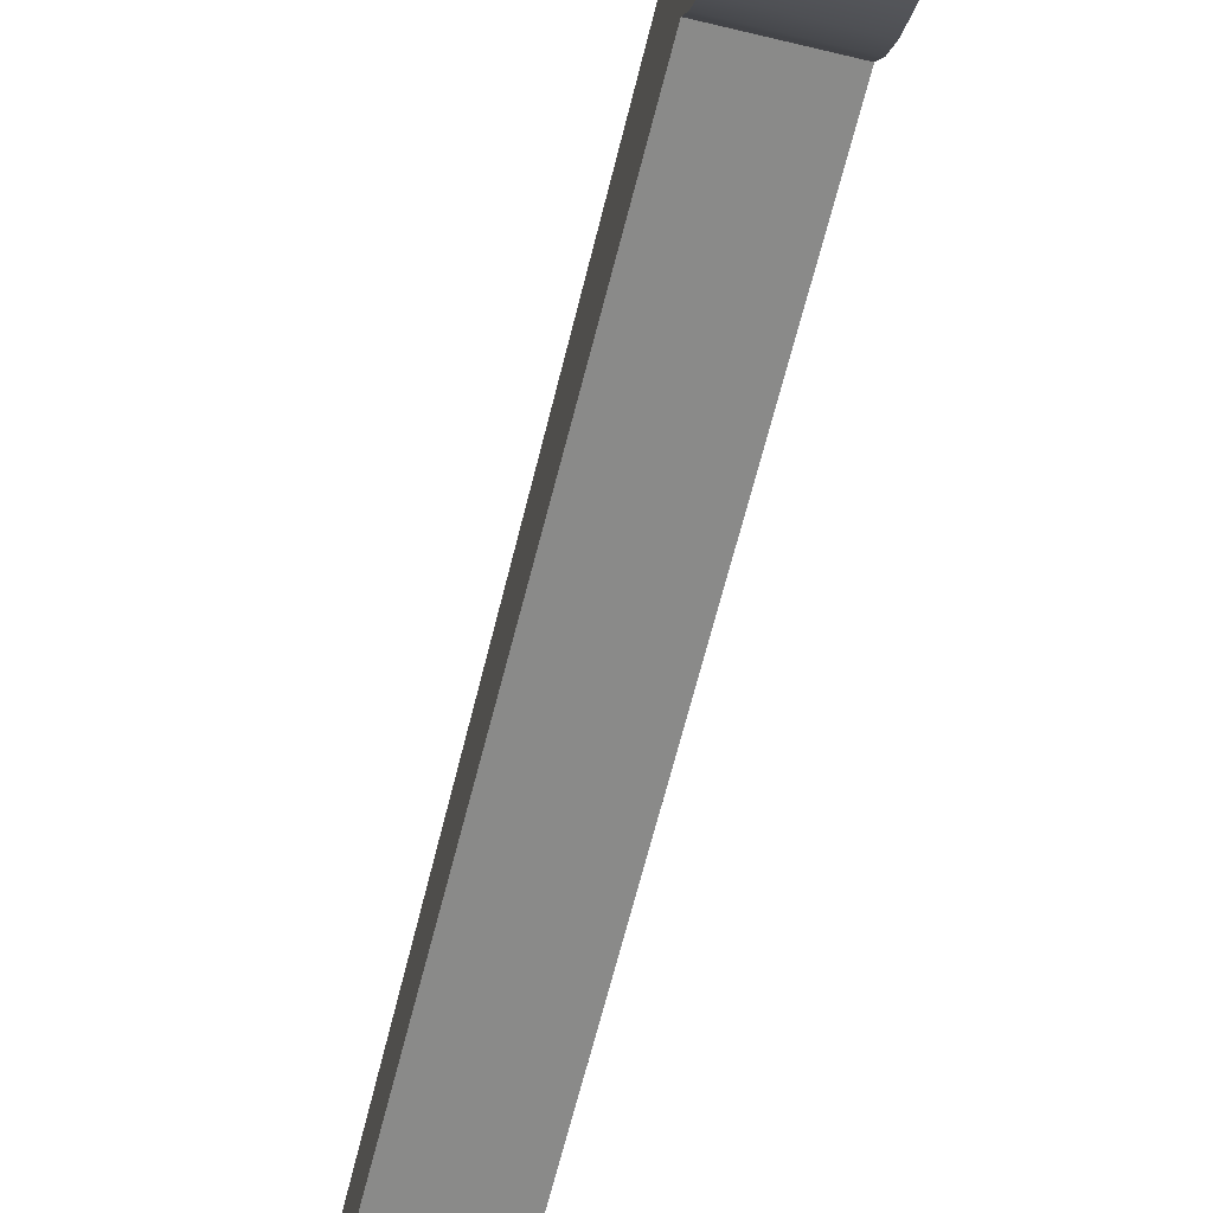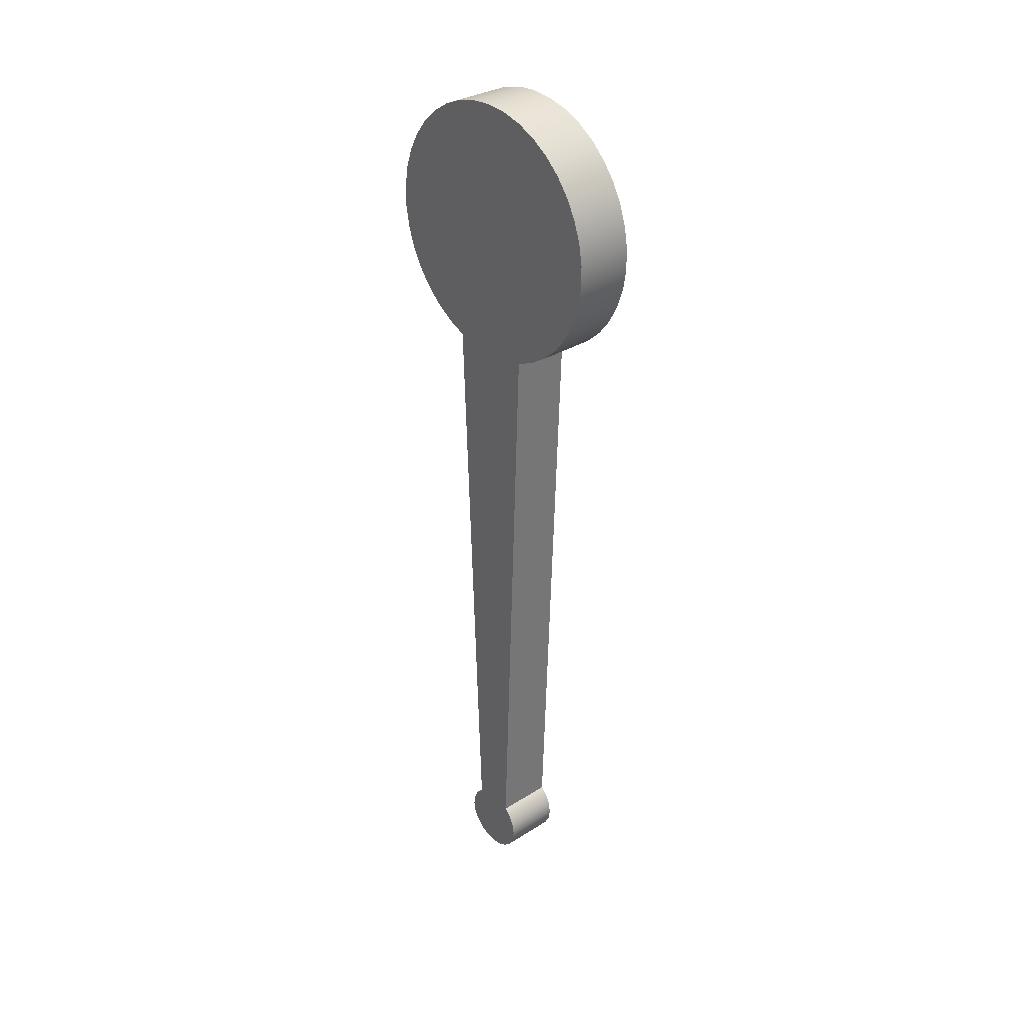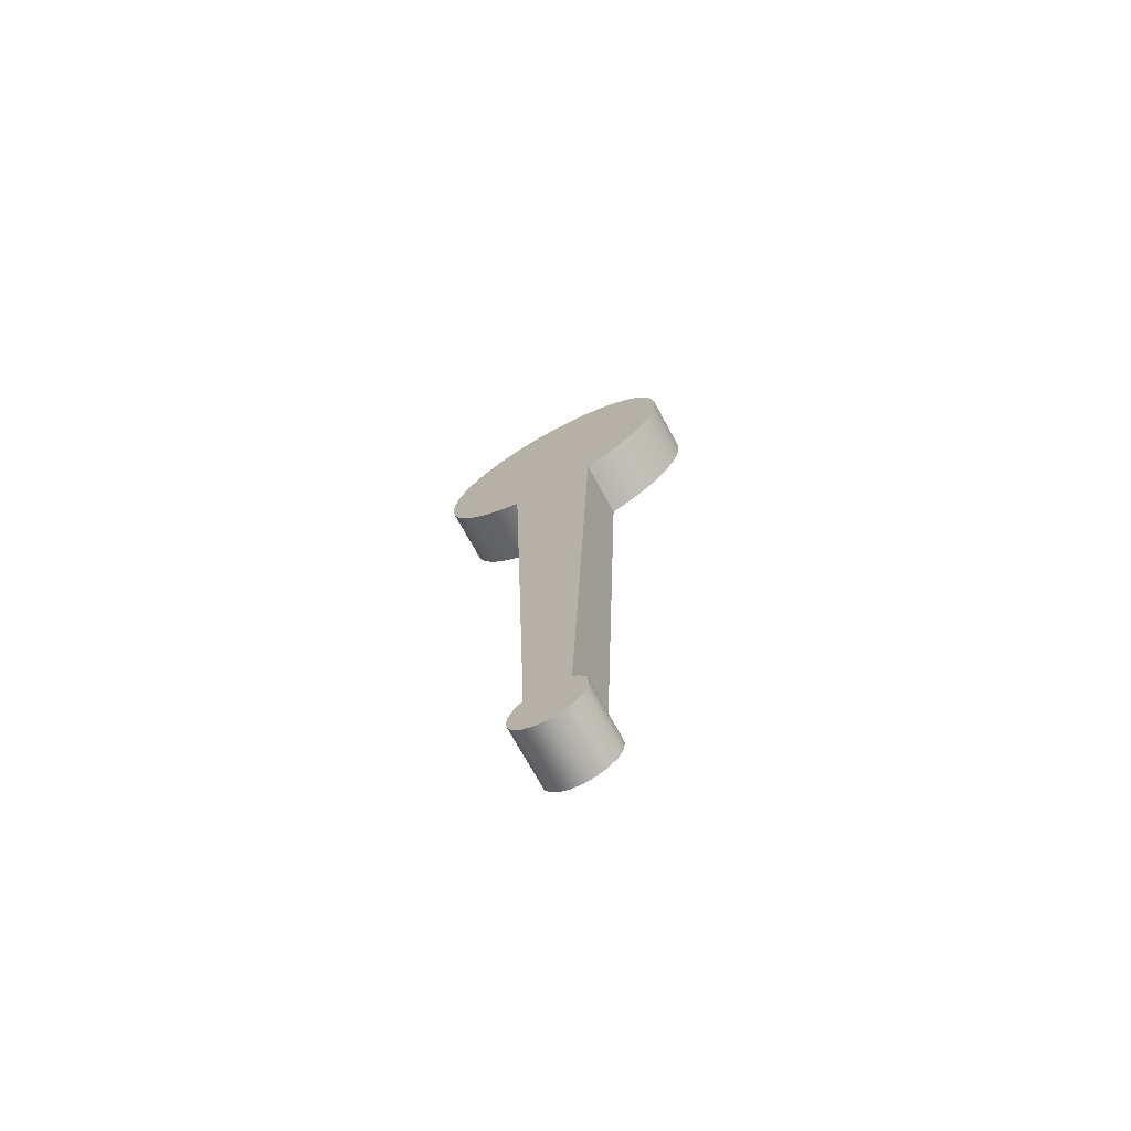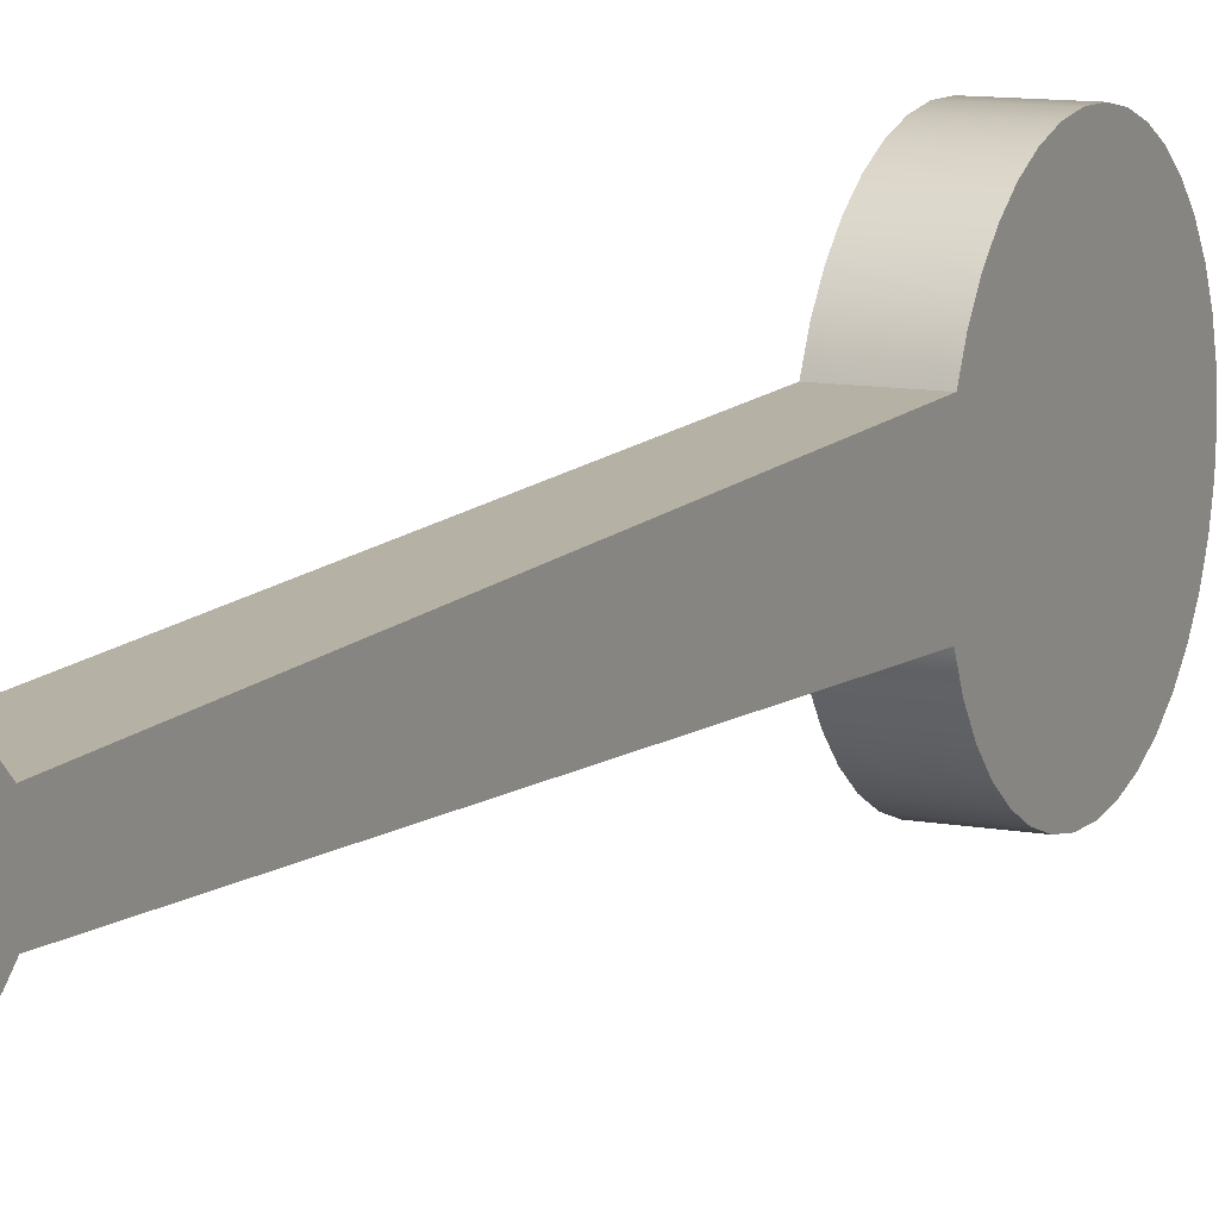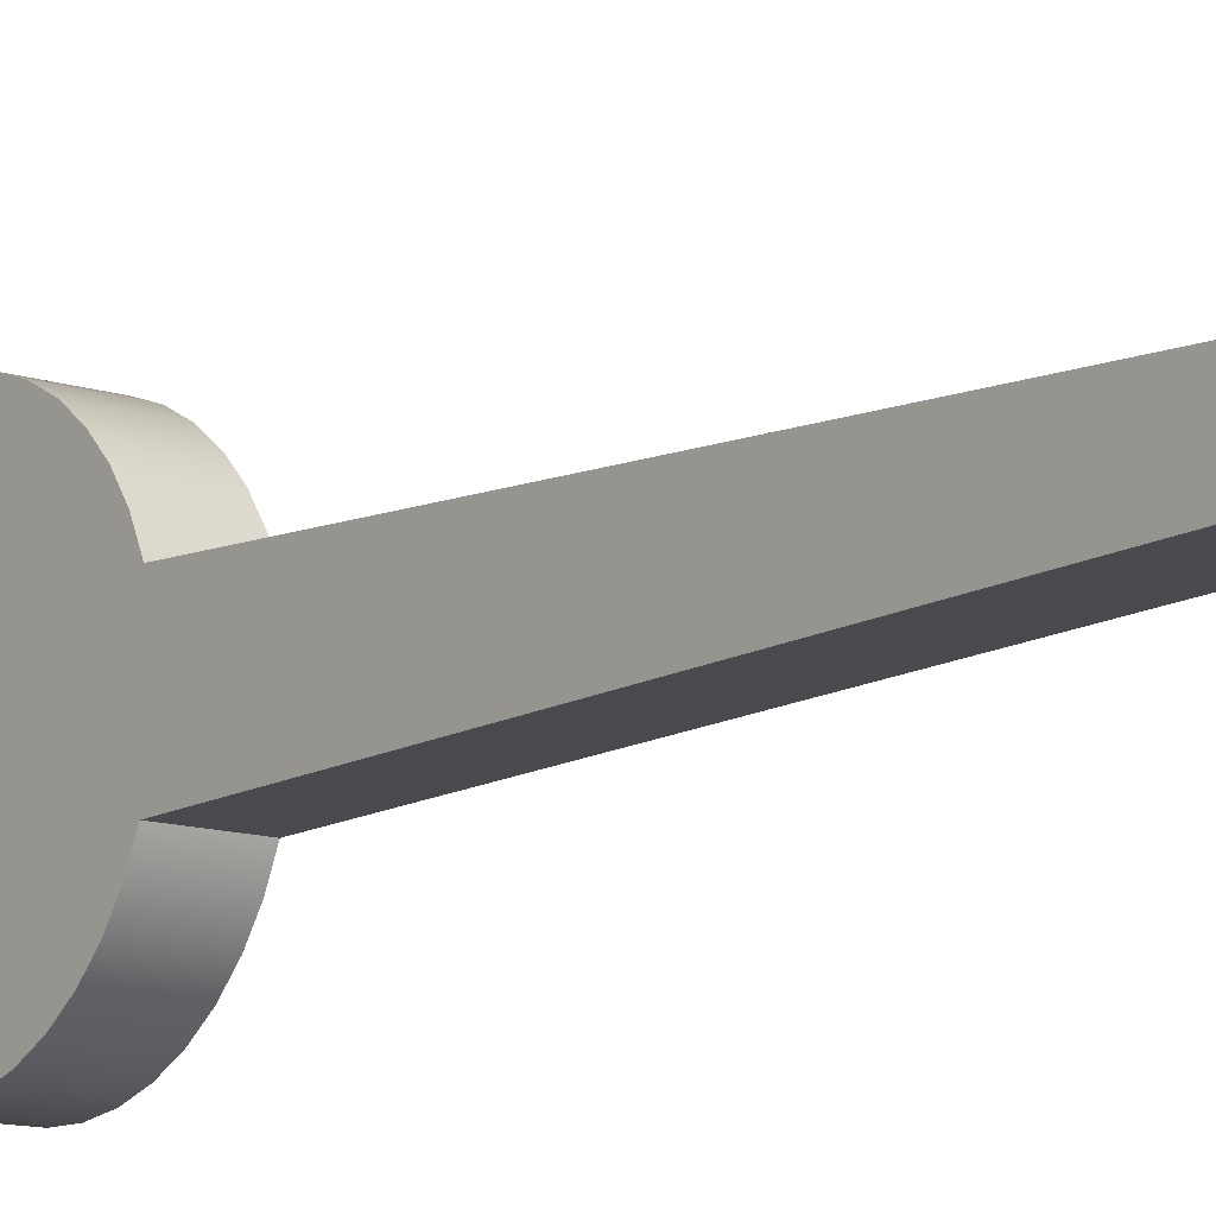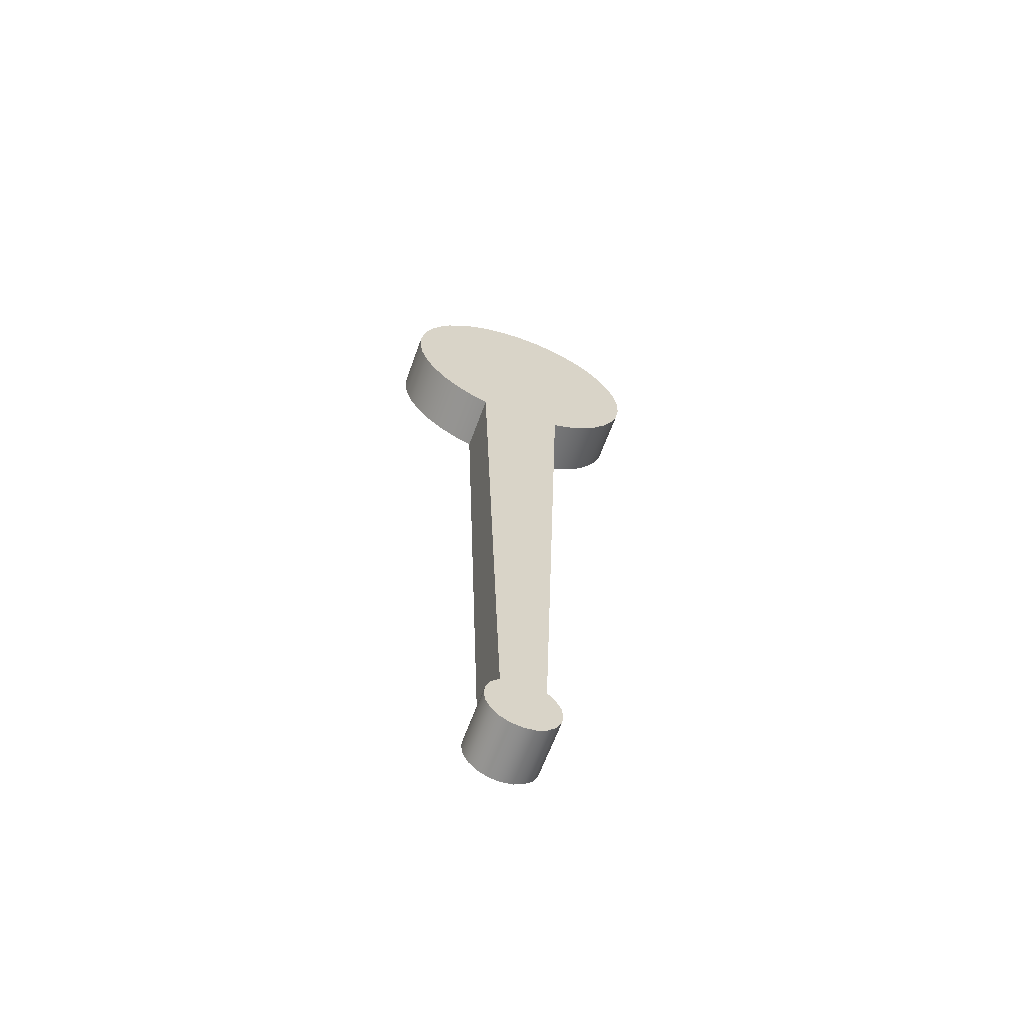
<metadata>
{"format":"obj","ext":"obj","renderer":"f3d","projection":"perspective","resolution":1024,"background":"white","views":[{"elev":-65.4,"azim":166.1,"up":"+Z"},{"elev":32.6,"azim":138.9,"up":"+Y"},{"elev":-72.4,"azim":118.7,"up":"+Y"},{"elev":10.1,"azim":26.0,"up":"+Z"},{"elev":-11.4,"azim":-40.0,"up":"+Z"},{"elev":-63.7,"azim":-110.0,"up":"+Y"}]}
</metadata>
<code>
v -0.2 4.351 -0.3
v 0.2 4.351 -0.3
v 0.2 0.2 -0.15
v -0.2 0.2 -0.15
v -0.2 0.2 -0.15
v -0.2 0.1442 -0.2042
v -0.2 0.07454 -0.2386
v -0.2 -0.002372 -0.25
v -0.2 -0.07906 -0.2372
v -0.2 -0.1481 -0.2014
v -0.2 -0.2028 -0.1462
v -0.2 -0.2379 -0.0768
v -0.2 -0.25 3.062e-17
v -0.2 -0.2379 0.0768
v -0.2 -0.2028 0.1462
v -0.2 -0.1481 0.2014
v -0.2 -0.07906 0.2372
v -0.2 -0.002372 0.25
v -0.2 0.07454 0.2386
v -0.2 0.1442 0.2042
v -0.2 0.2 0.15
v -0.2 4.351 0.3
v -0.2 4.412 0.4351
v -0.2 4.494 0.5585
v -0.2 4.595 0.6667
v -0.2 4.713 0.7569
v -0.2 4.844 0.8265
v -0.2 4.984 0.8738
v -0.2 5.131 0.8973
v -0.2 5.279 0.8966
v -0.2 5.425 0.8715
v -0.2 5.565 0.8228
v -0.2 5.695 0.7519
v -0.2 5.811 0.6605
v -0.2 5.911 0.5513
v -0.2 5.992 0.4271
v -0.2 6.052 0.2913
v -0.2 6.088 0.1477
v -0.2 6.1 3.997e-16
v -0.2 6.088 -0.1477
v -0.2 6.052 -0.2913
v -0.2 5.992 -0.4271
v -0.2 5.911 -0.5513
v -0.2 5.811 -0.6605
v -0.2 5.695 -0.7519
v -0.2 5.565 -0.8228
v -0.2 5.425 -0.8715
v -0.2 5.279 -0.8966
v -0.2 5.131 -0.8973
v -0.2 4.984 -0.8738
v -0.2 4.844 -0.8265
v -0.2 4.713 -0.7569
v -0.2 4.595 -0.6667
v -0.2 4.494 -0.5585
v -0.2 4.412 -0.4351
v -0.2 4.351 -0.3
v 0.2 0.2 0.15
v 0.2 0.1442 0.2042
v 0.2 0.07454 0.2386
v 0.2 -0.002372 0.25
v 0.2 -0.07906 0.2372
v 0.2 -0.1481 0.2014
v 0.2 -0.2028 0.1462
v 0.2 -0.2379 0.0768
v 0.2 -0.25 3.062e-17
v 0.2 -0.2379 -0.0768
v 0.2 -0.2028 -0.1462
v 0.2 -0.1481 -0.2014
v 0.2 -0.07906 -0.2372
v 0.2 -0.002372 -0.25
v 0.2 0.07454 -0.2386
v 0.2 0.1442 -0.2042
v 0.2 0.2 -0.15
v 0.2 4.351 -0.3
v 0.2 4.412 -0.4351
v 0.2 4.494 -0.5585
v 0.2 4.595 -0.6667
v 0.2 4.713 -0.7569
v 0.2 4.844 -0.8265
v 0.2 4.984 -0.8738
v 0.2 5.131 -0.8973
v 0.2 5.279 -0.8966
v 0.2 5.425 -0.8715
v 0.2 5.565 -0.8228
v 0.2 5.695 -0.7519
v 0.2 5.811 -0.6605
v 0.2 5.911 -0.5513
v 0.2 5.992 -0.4271
v 0.2 6.052 -0.2913
v 0.2 6.088 -0.1477
v 0.2 6.1 -3.997e-16
v 0.2 6.088 0.1477
v 0.2 6.052 0.2913
v 0.2 5.992 0.4271
v 0.2 5.911 0.5513
v 0.2 5.811 0.6605
v 0.2 5.695 0.7519
v 0.2 5.565 0.8228
v 0.2 5.425 0.8715
v 0.2 5.279 0.8966
v 0.2 5.131 0.8973
v 0.2 4.984 0.8738
v 0.2 4.844 0.8265
v 0.2 4.713 0.7569
v 0.2 4.595 0.6667
v 0.2 4.494 0.5585
v 0.2 4.412 0.4351
v 0.2 4.351 0.3
v -0.2 0.2 -0.15
v 0.2 0.2 -0.15
v 0.2 0.1442 -0.2042
v 0.2 0.07454 -0.2386
v 0.2 -0.002372 -0.25
v 0.2 -0.07906 -0.2372
v 0.2 -0.1481 -0.2014
v 0.2 -0.2028 -0.1462
v 0.2 -0.2379 -0.0768
v 0.2 -0.25 3.062e-17
v 0.2 -0.2379 0.0768
v 0.2 -0.2028 0.1462
v 0.2 -0.1481 0.2014
v 0.2 -0.07906 0.2372
v 0.2 -0.002372 0.25
v 0.2 0.07454 0.2386
v 0.2 0.1442 0.2042
v 0.2 0.2 0.15
v -0.2 0.2 0.15
v -0.2 0.1442 0.2042
v -0.2 0.07454 0.2386
v -0.2 -0.002372 0.25
v -0.2 -0.07906 0.2372
v -0.2 -0.1481 0.2014
v -0.2 -0.2028 0.1462
v -0.2 -0.2379 0.0768
v -0.2 -0.25 3.062e-17
v -0.2 -0.2379 -0.0768
v -0.2 -0.2028 -0.1462
v -0.2 -0.1481 -0.2014
v -0.2 -0.07906 -0.2372
v -0.2 -0.002372 -0.25
v -0.2 0.07454 -0.2386
v -0.2 0.1442 -0.2042
v -0.2 4.351 0.3
v 0.2 4.351 0.3
v 0.2 4.412 0.4351
v 0.2 4.494 0.5585
v 0.2 4.595 0.6667
v 0.2 4.713 0.7569
v 0.2 4.844 0.8265
v 0.2 4.984 0.8738
v 0.2 5.131 0.8973
v 0.2 5.279 0.8966
v 0.2 5.425 0.8715
v 0.2 5.565 0.8228
v 0.2 5.695 0.7519
v 0.2 5.811 0.6605
v 0.2 5.911 0.5513
v 0.2 5.992 0.4271
v 0.2 6.052 0.2913
v 0.2 6.088 0.1477
v 0.2 6.1 -3.997e-16
v 0.2 6.088 -0.1477
v 0.2 6.052 -0.2913
v 0.2 5.992 -0.4271
v 0.2 5.911 -0.5513
v 0.2 5.811 -0.6605
v 0.2 5.695 -0.7519
v 0.2 5.565 -0.8228
v 0.2 5.425 -0.8715
v 0.2 5.279 -0.8966
v 0.2 5.131 -0.8973
v 0.2 4.984 -0.8738
v 0.2 4.844 -0.8265
v 0.2 4.713 -0.7569
v 0.2 4.595 -0.6667
v 0.2 4.494 -0.5585
v 0.2 4.412 -0.4351
v 0.2 4.351 -0.3
v -0.2 4.351 -0.3
v -0.2 4.412 -0.4351
v -0.2 4.494 -0.5585
v -0.2 4.595 -0.6667
v -0.2 4.713 -0.7569
v -0.2 4.844 -0.8265
v -0.2 4.984 -0.8738
v -0.2 5.131 -0.8973
v -0.2 5.279 -0.8966
v -0.2 5.425 -0.8715
v -0.2 5.565 -0.8228
v -0.2 5.695 -0.7519
v -0.2 5.811 -0.6605
v -0.2 5.911 -0.5513
v -0.2 5.992 -0.4271
v -0.2 6.052 -0.2913
v -0.2 6.088 -0.1477
v -0.2 6.1 3.997e-16
v -0.2 6.088 0.1477
v -0.2 6.052 0.2913
v -0.2 5.992 0.4271
v -0.2 5.911 0.5513
v -0.2 5.811 0.6605
v -0.2 5.695 0.7519
v -0.2 5.565 0.8228
v -0.2 5.425 0.8715
v -0.2 5.279 0.8966
v -0.2 5.131 0.8973
v -0.2 4.984 0.8738
v -0.2 4.844 0.8265
v -0.2 4.713 0.7569
v -0.2 4.595 0.6667
v -0.2 4.494 0.5585
v -0.2 4.412 0.4351
v -0.2 0.2 0.15
v 0.2 0.2 0.15
v 0.2 4.351 0.3
v -0.2 4.351 0.3
f 2 3 1
f 1 3 4
f 6 10 5
f 5 10 11
f 5 11 12
f 10 6 9
f 9 6 7
f 9 7 8
f 12 13 5
f 5 13 21
f 5 21 56
f 56 21 22
f 56 22 39
f 39 22 38
f 38 22 37
f 37 22 36
f 36 22 23
f 36 23 35
f 35 23 24
f 35 24 34
f 34 24 25
f 34 25 33
f 33 25 26
f 33 26 32
f 32 26 27
f 32 27 31
f 31 27 28
f 31 28 30
f 30 28 29
f 13 14 21
f 21 14 15
f 21 15 16
f 21 16 20
f 20 16 17
f 20 17 19
f 19 17 18
f 39 40 56
f 56 40 41
f 56 41 42
f 56 42 55
f 55 42 43
f 55 43 54
f 54 43 44
f 54 44 53
f 53 44 45
f 53 45 52
f 52 45 46
f 52 46 51
f 51 46 47
f 51 47 50
f 50 47 48
f 50 48 49
f 58 62 57
f 57 62 63
f 57 63 64
f 62 58 61
f 61 58 59
f 61 59 60
f 64 65 57
f 57 65 73
f 57 73 74
f 65 66 73
f 73 66 67
f 73 67 68
f 73 68 72
f 72 68 69
f 72 69 71
f 71 69 70
f 75 88 74
f 74 88 89
f 74 89 90
f 88 75 87
f 87 75 76
f 87 76 86
f 86 76 77
f 86 77 85
f 85 77 78
f 85 78 84
f 84 78 79
f 84 79 83
f 83 79 80
f 83 80 82
f 82 80 81
f 90 91 74
f 74 91 108
f 74 108 57
f 91 92 108
f 108 92 93
f 108 93 94
f 108 94 107
f 107 94 95
f 107 95 106
f 106 95 96
f 106 96 105
f 105 96 97
f 105 97 104
f 104 97 98
f 104 98 103
f 103 98 99
f 103 99 102
f 102 99 100
f 102 100 101
f 109 110 142
f 142 110 111
f 142 111 141
f 141 111 112
f 141 112 140
f 140 112 113
f 140 113 139
f 139 113 114
f 139 114 138
f 138 114 115
f 138 115 137
f 137 115 116
f 137 116 136
f 136 116 117
f 136 117 135
f 135 117 118
f 135 118 134
f 134 118 119
f 134 119 133
f 133 119 120
f 133 120 132
f 132 120 121
f 132 121 131
f 131 121 122
f 131 122 130
f 130 122 123
f 130 123 129
f 129 123 124
f 129 124 128
f 128 124 125
f 128 125 127
f 127 125 126
f 143 144 212
f 212 144 145
f 212 145 146
f 212 146 211
f 211 146 147
f 211 147 210
f 210 147 148
f 210 148 209
f 209 148 149
f 209 149 208
f 208 149 150
f 208 150 207
f 207 150 151
f 207 151 206
f 206 151 152
f 206 152 205
f 205 152 153
f 205 153 204
f 204 153 154
f 204 154 203
f 203 154 155
f 203 155 202
f 202 155 156
f 202 156 201
f 201 156 157
f 201 157 200
f 200 157 158
f 200 158 199
f 199 158 159
f 199 159 198
f 198 159 160
f 198 160 197
f 197 160 161
f 197 161 196
f 196 161 162
f 196 162 195
f 195 162 163
f 195 163 194
f 194 163 164
f 194 164 193
f 193 164 165
f 193 165 192
f 192 165 166
f 192 166 191
f 191 166 167
f 191 167 190
f 190 167 168
f 190 168 189
f 189 168 169
f 189 169 188
f 188 169 170
f 188 170 187
f 187 170 171
f 187 171 186
f 186 171 172
f 186 172 185
f 185 172 173
f 185 173 184
f 184 173 174
f 184 174 183
f 183 174 175
f 183 175 182
f 182 175 176
f 182 176 181
f 181 176 177
f 181 177 180
f 180 177 179
f 179 177 178
f 214 215 213
f 213 215 216

</code>
